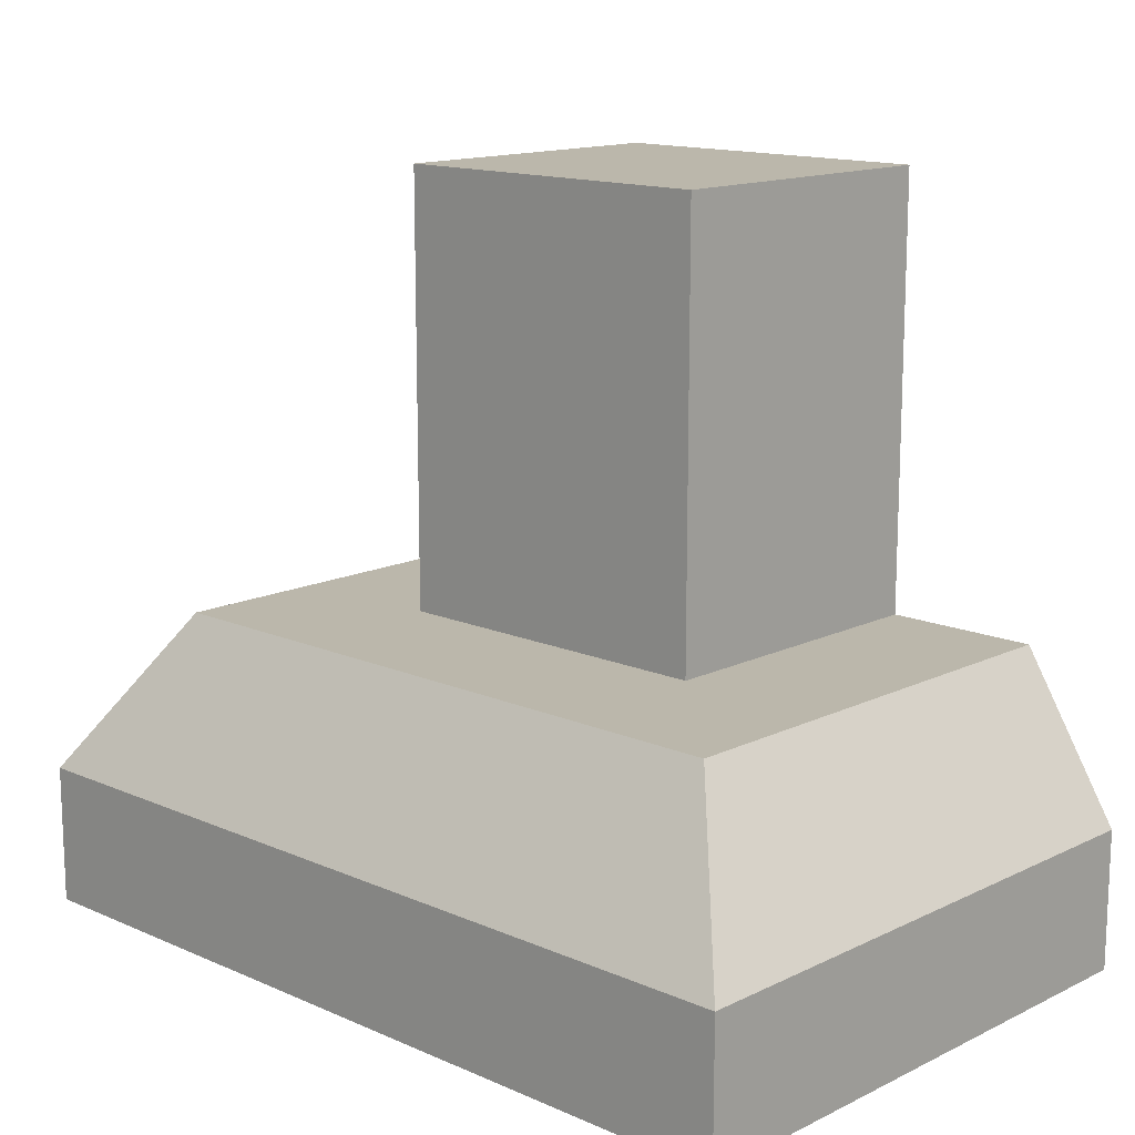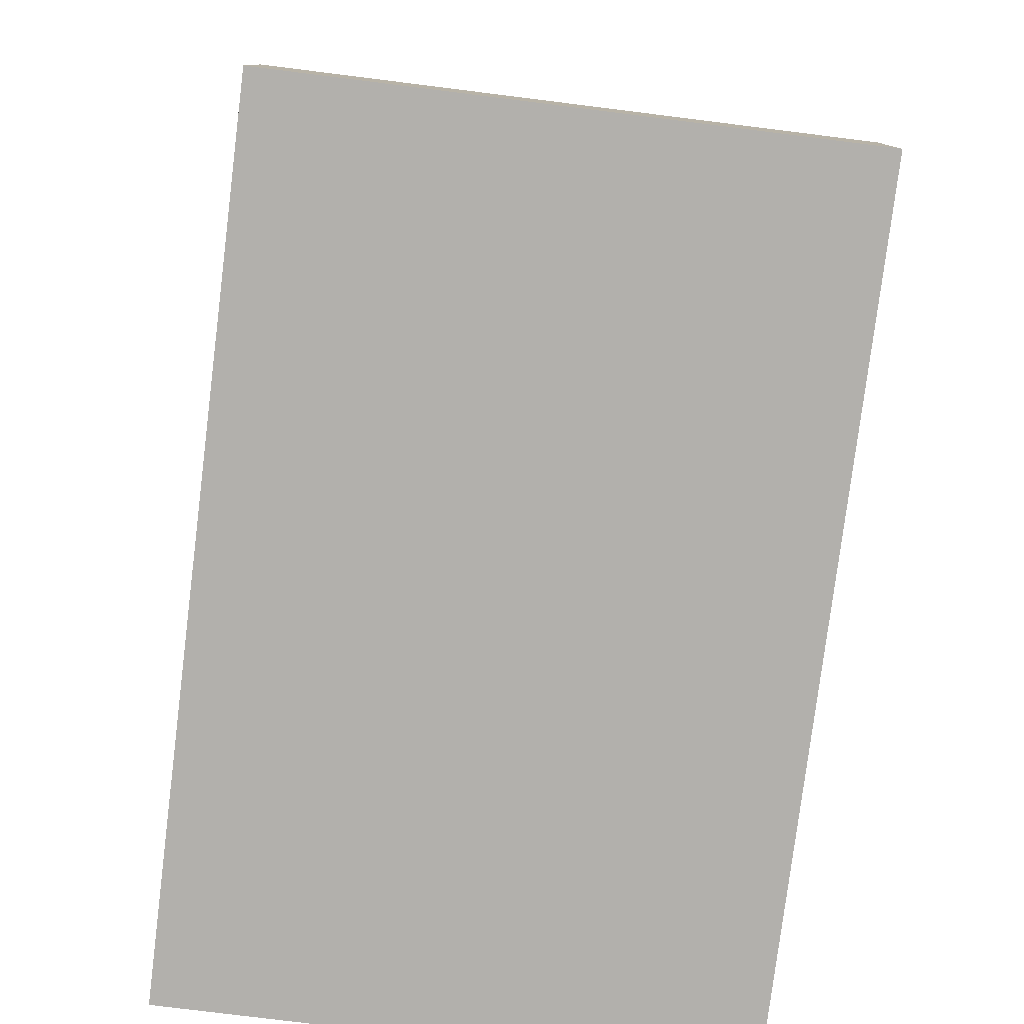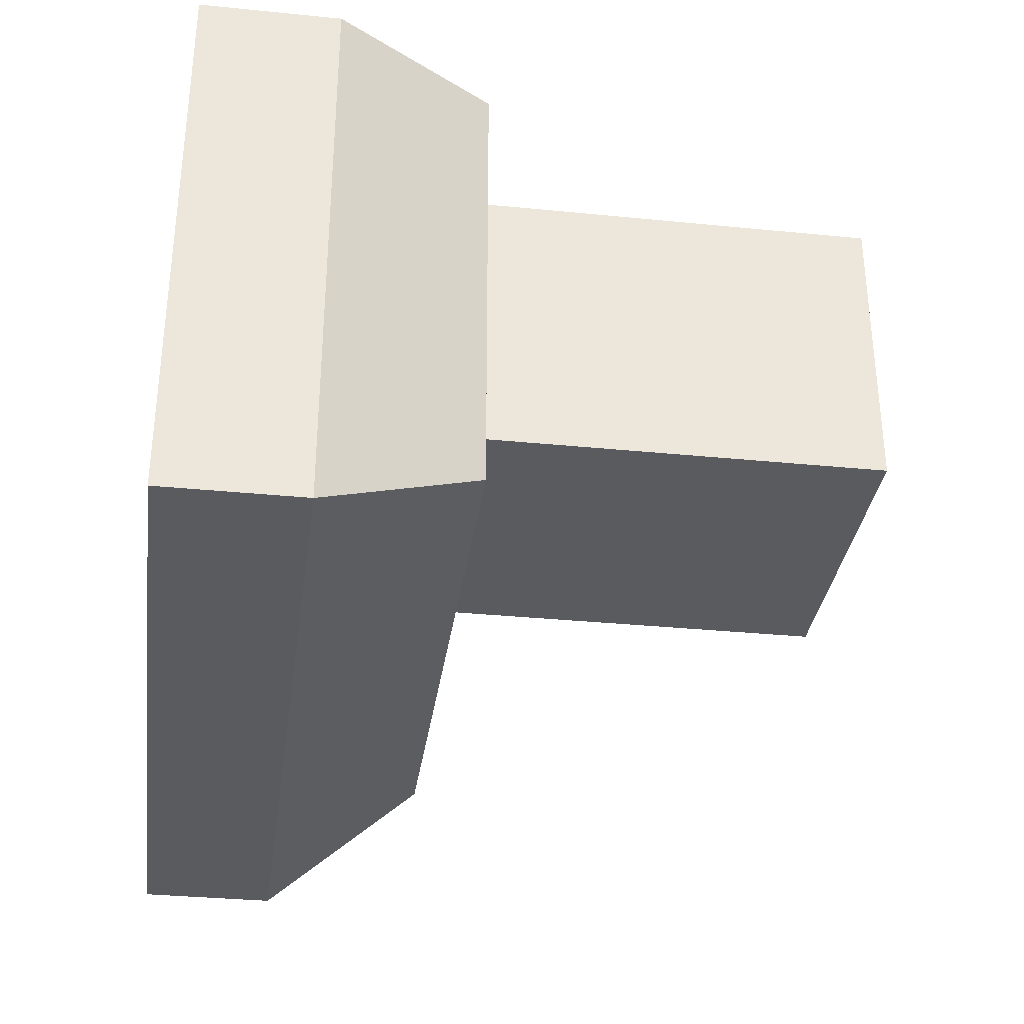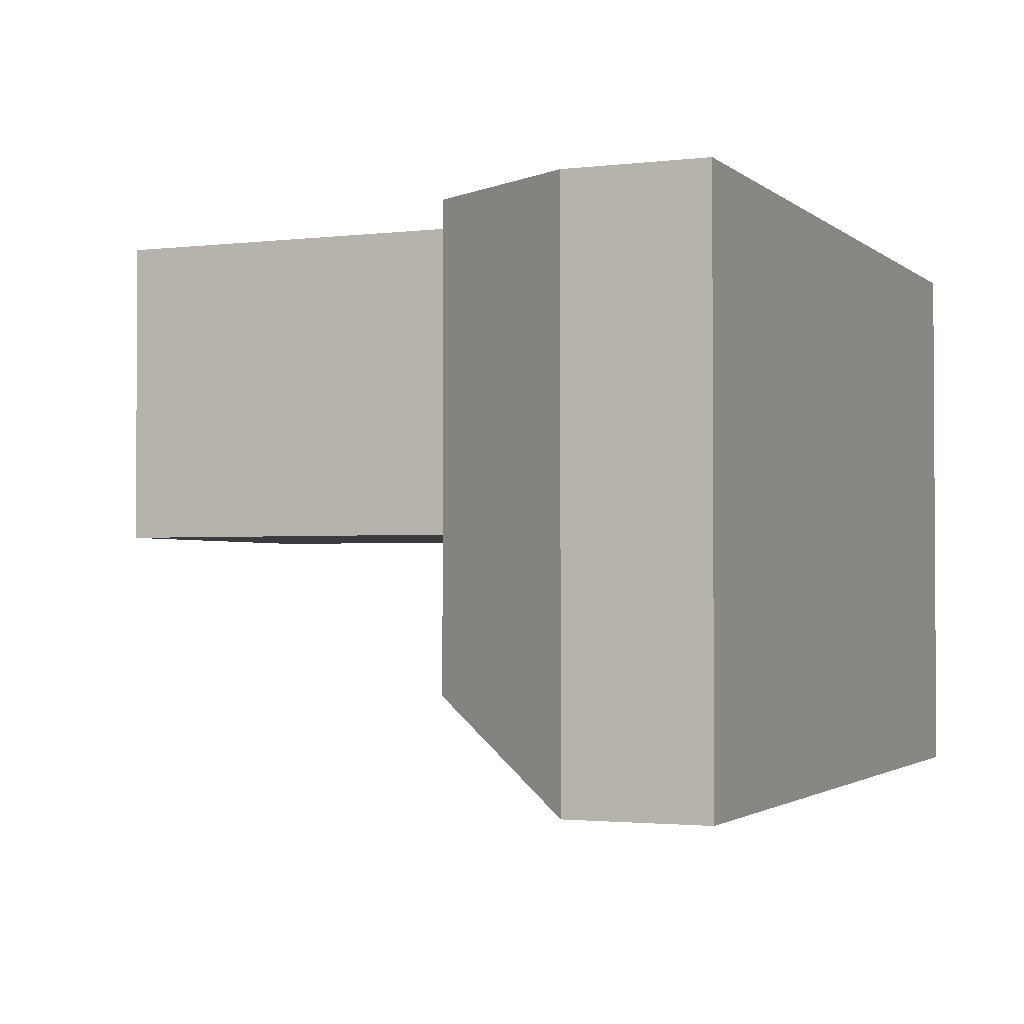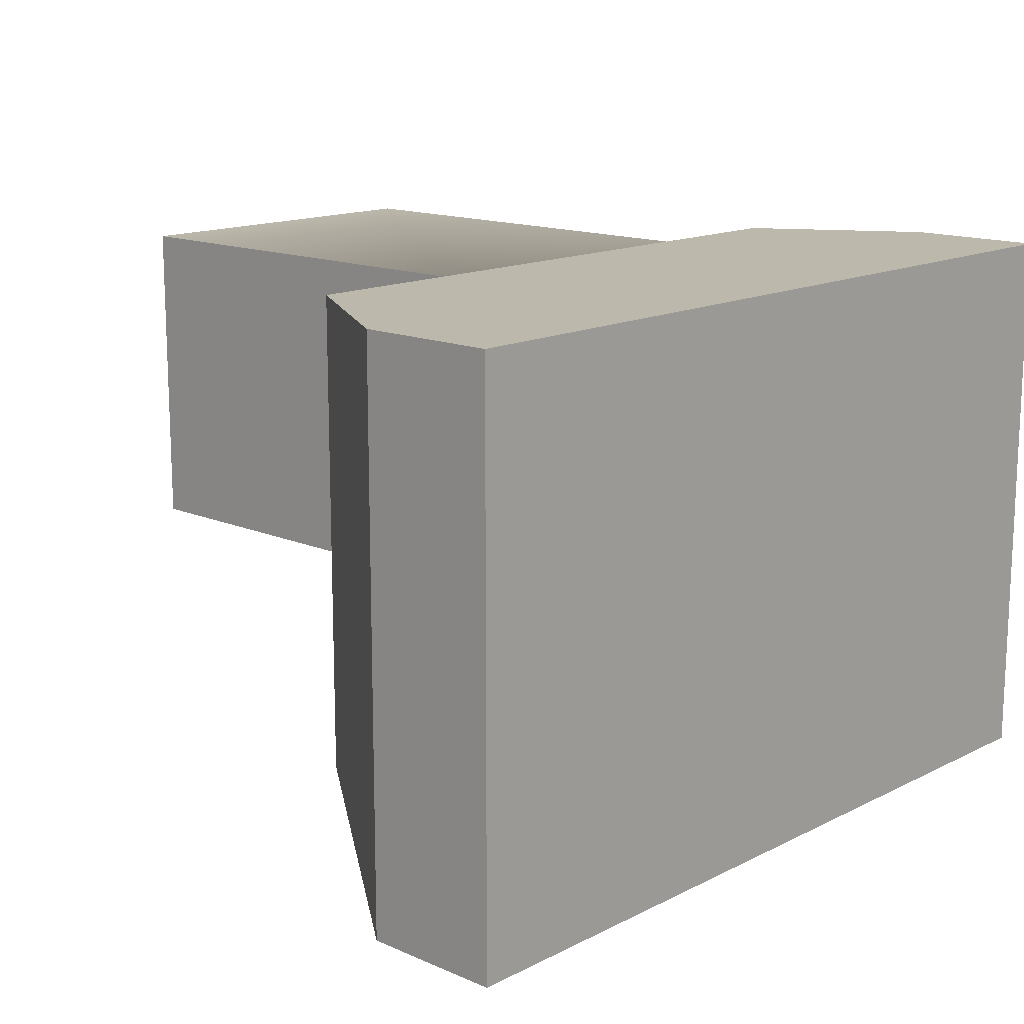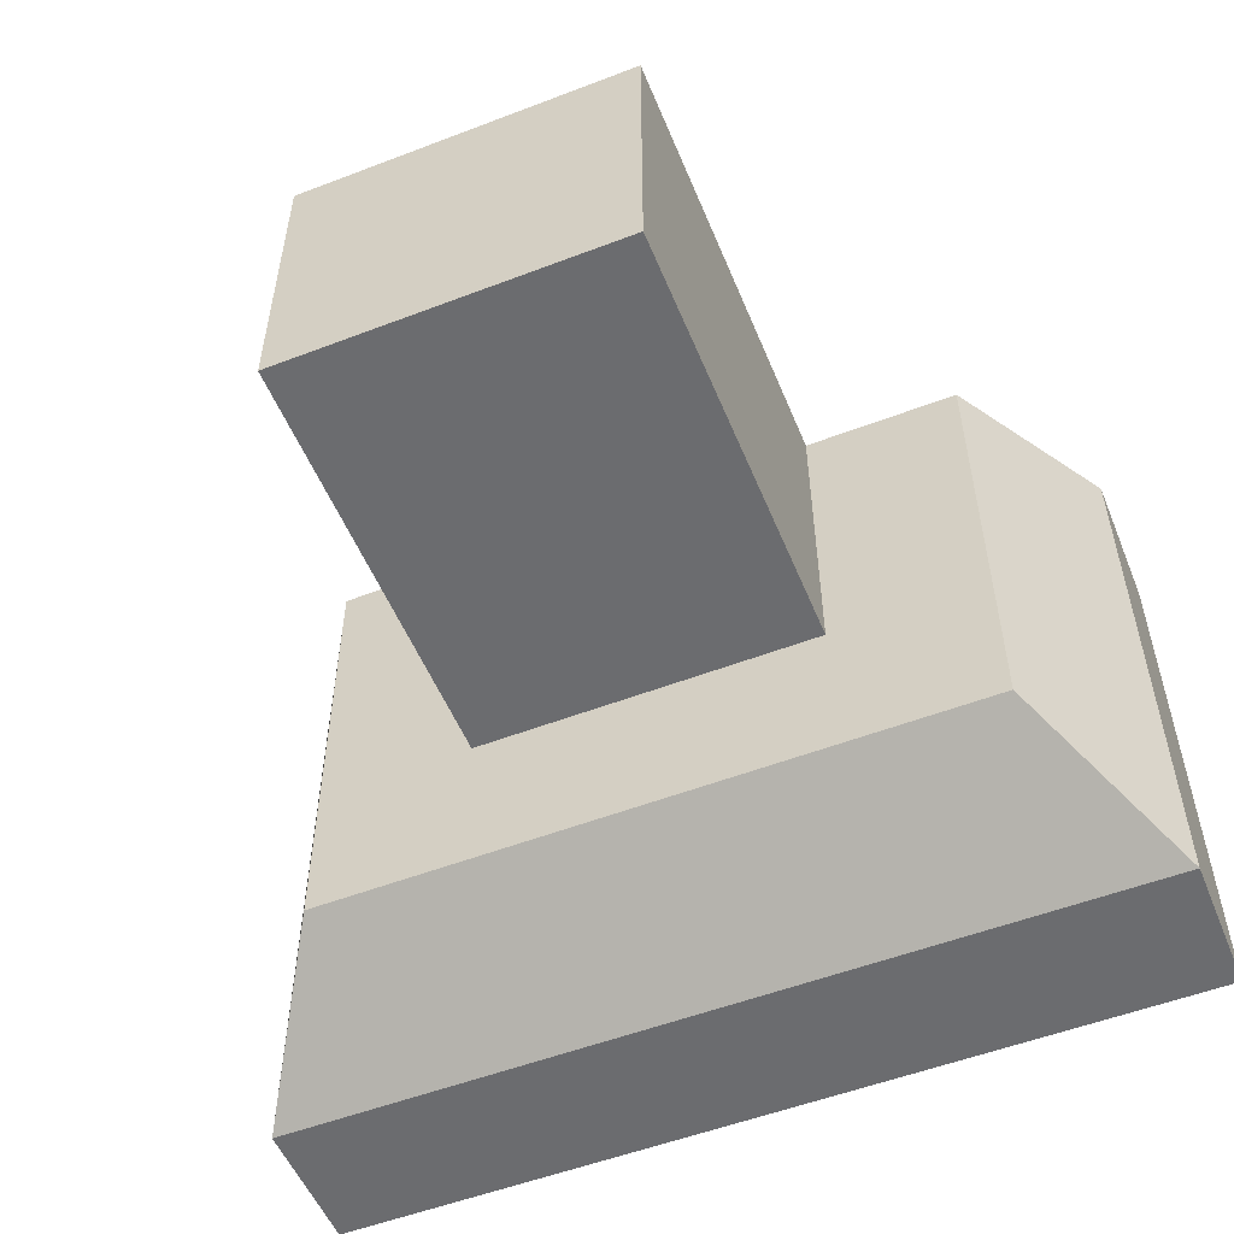
<metadata>
{"format":"obj","ext":"obj","renderer":"f3d","projection":"perspective","resolution":1024,"background":"white","views":[{"elev":14.2,"azim":-136.4,"up":"+Y"},{"elev":-78.8,"azim":82.9,"up":"+Y"},{"elev":-33.2,"azim":82.2,"up":"+Z"},{"elev":-2.0,"azim":-66.9,"up":"+Z"},{"elev":14.6,"azim":-47.1,"up":"+Z"},{"elev":-53.7,"azim":-157.8,"up":"+Z"}]}
</metadata>
<code>
o hoodLarge
v 0 0 0
v 0 -0 0.2849
v -0.43 -0 0.2849
v -0.43 0 0
v -0.43 0.07 0
v 0 0.07 0
v 0 0.07 0.2849
v -0.43 0.07 0.2849
v -0.1282 0.15 0.1282
v -0.05 0.15 0.2849
v -0.05 0.15 0.05
v -0.38 0.15 0.05
v -0.3018 0.15 0.1282
v -0.3018 0.15 0.2849
v -0.38 0.15 0.2849
v -0.1282 0.15 0.2849
v -0.1282 0.3695 0.2849
v -0.1282 0.3695 0.1282
v -0.3018 0.3695 0.1282
v -0.3018 0.3695 0.2849
f 1 2 3
f 3 4 1
f 1 4 5
f 5 6 1
f 1 6 7
f 7 2 1
f 5 4 3
f 3 8 5
f 9 10 11
f 11 12 9
f 12 13 9
f 12 14 13
f 12 15 14
f 10 9 16
f 6 5 12
f 12 11 6
f 12 5 8
f 8 15 12
f 7 6 11
f 11 10 7
f 17 18 19
f 19 20 17
f 9 18 17
f 17 16 9
f 9 13 19
f 19 18 9
f 19 13 14
f 14 20 19
f 14 16 17
f 17 20 14
f 3 2 7
f 7 8 3
f 7 10 8
f 10 15 8
f 10 16 15
f 16 14 15

</code>
